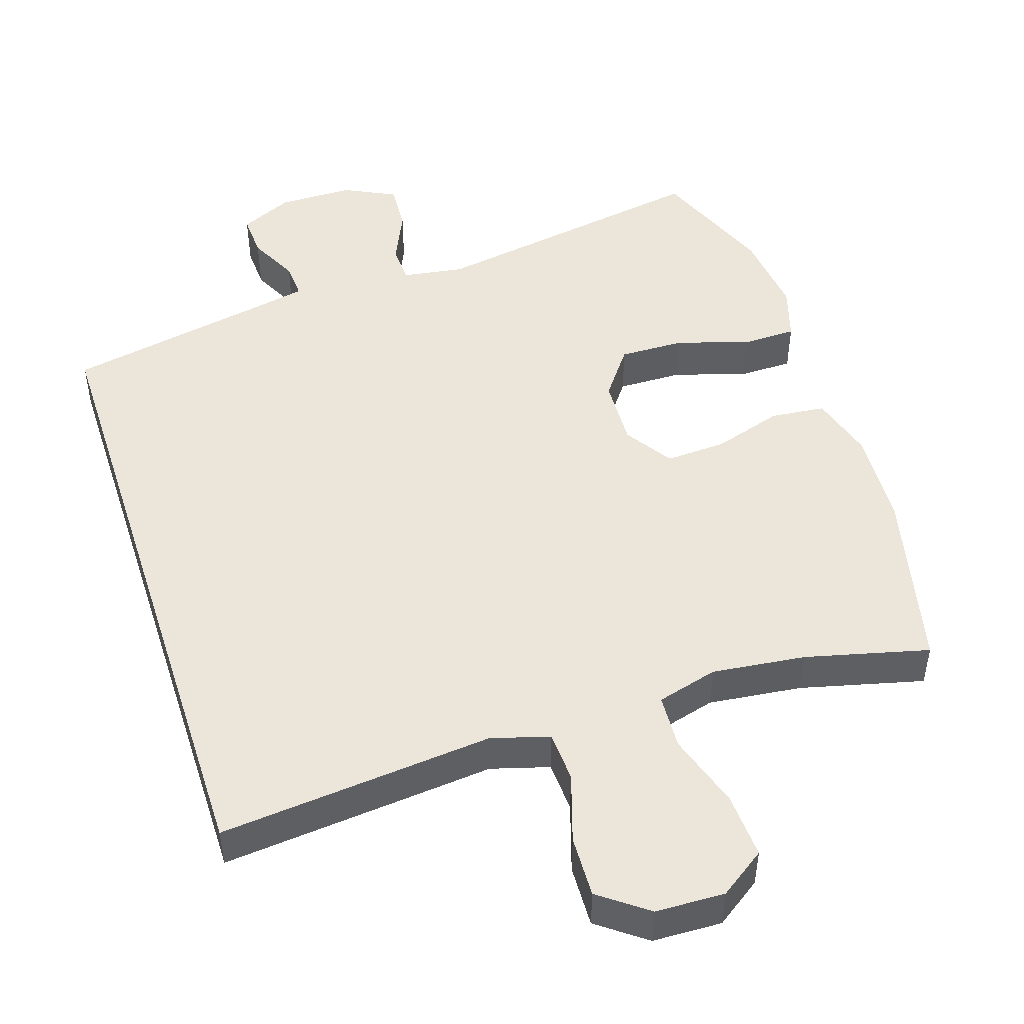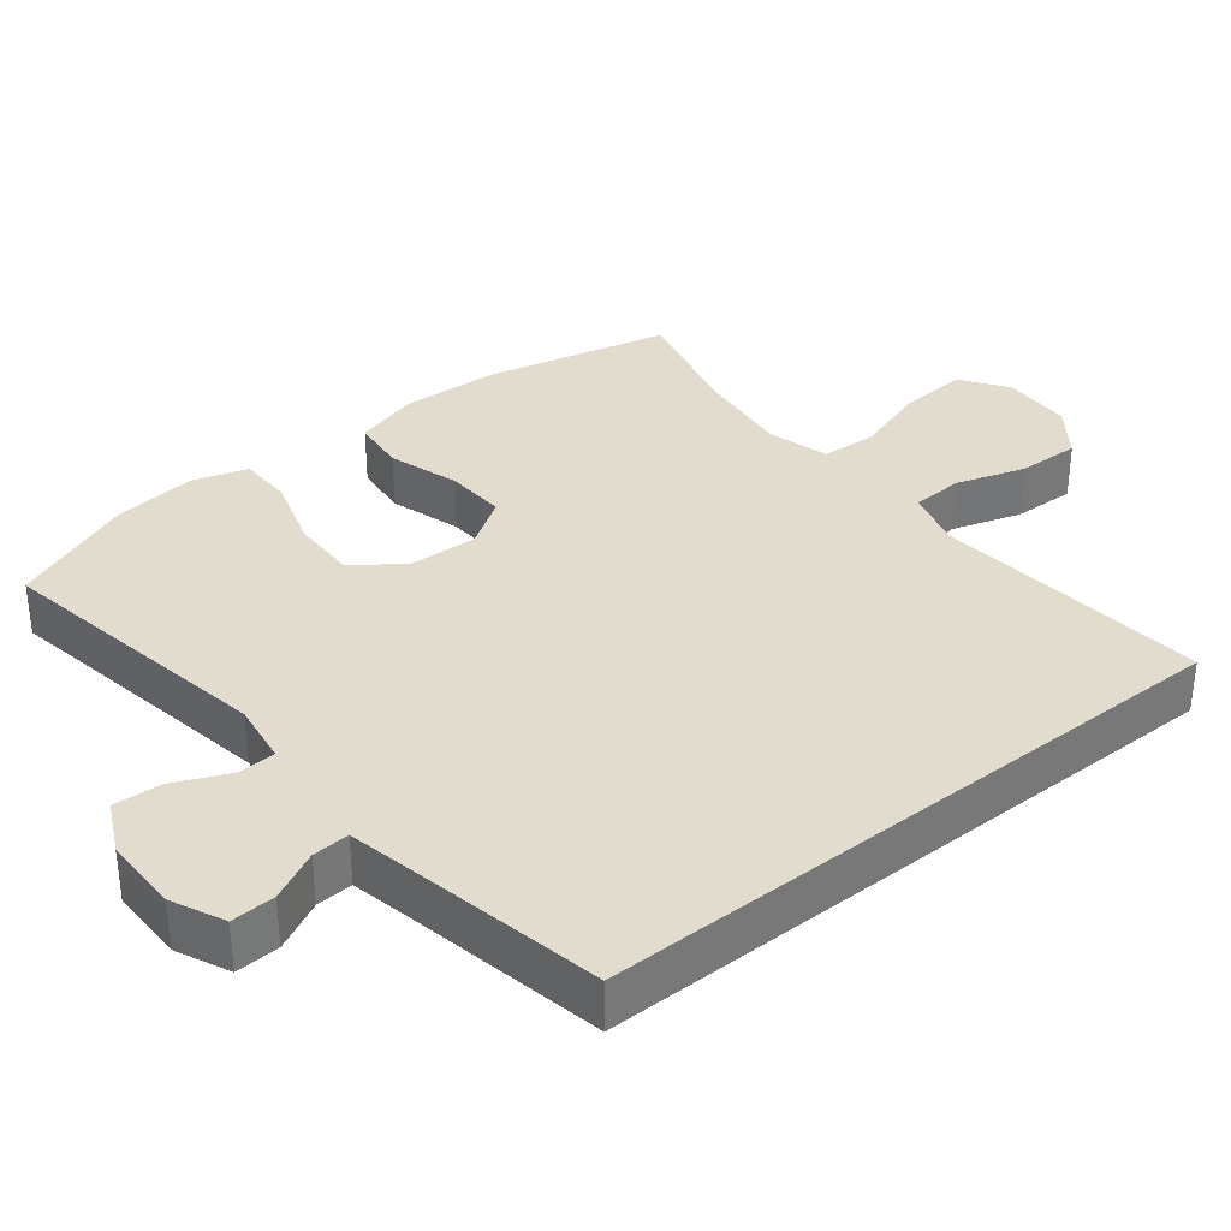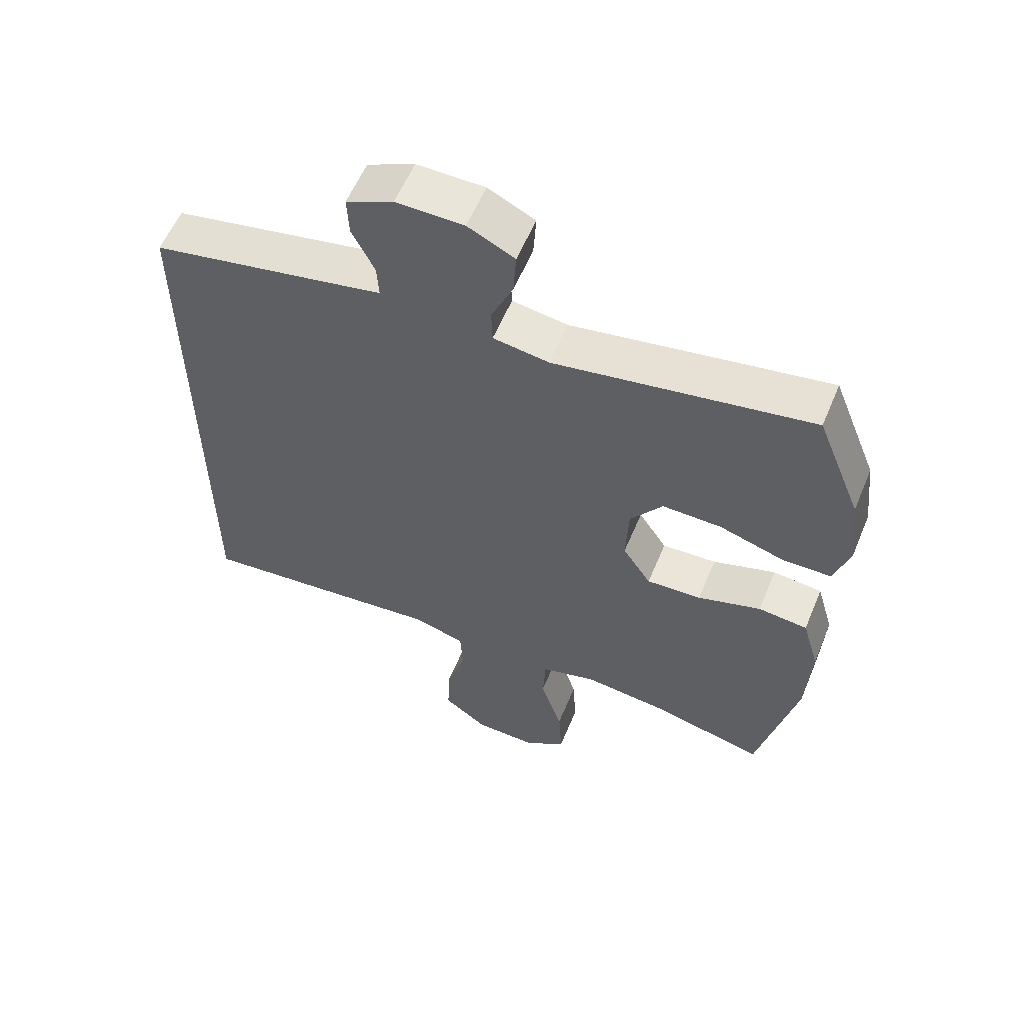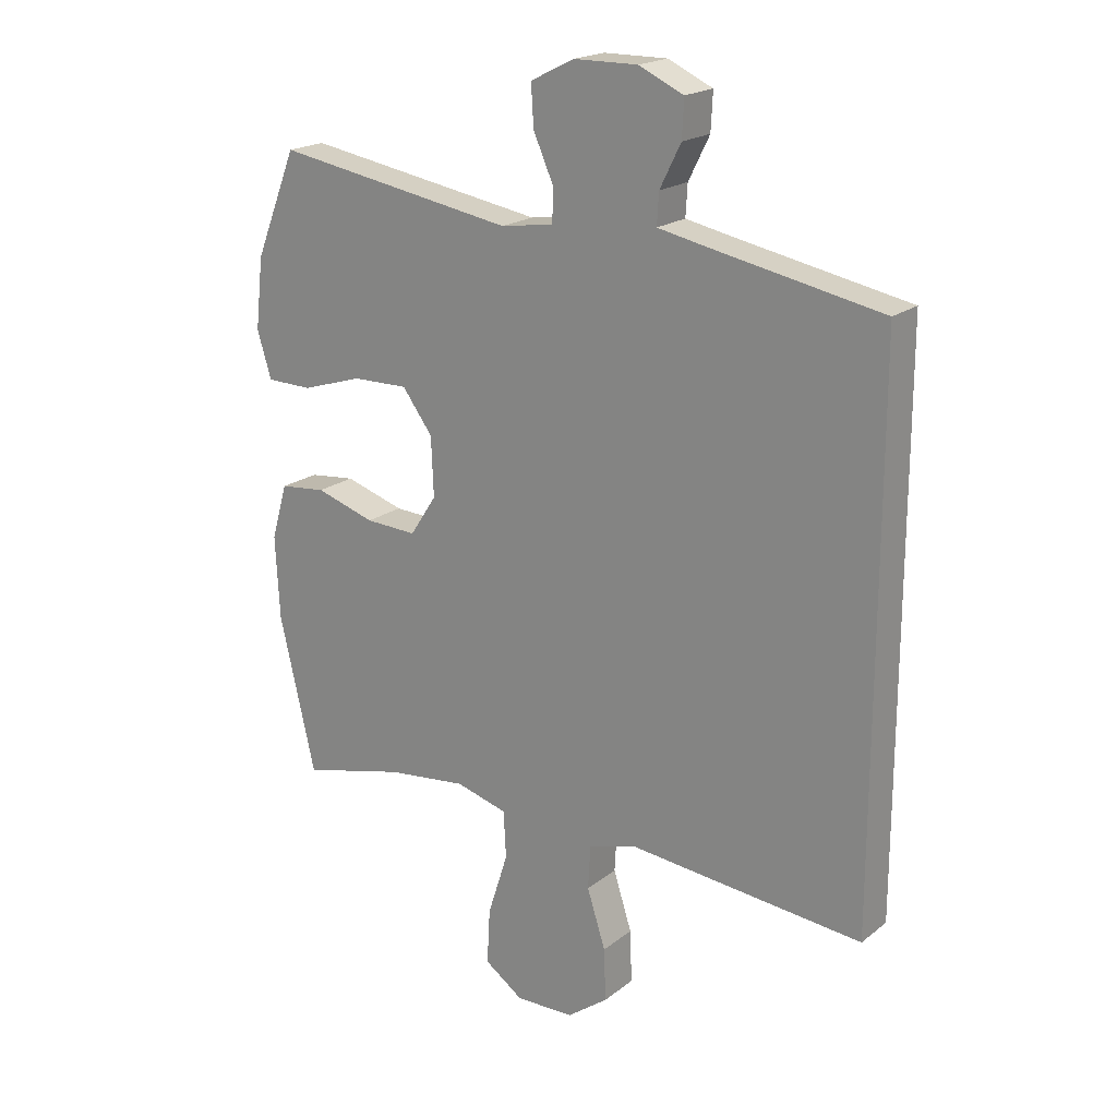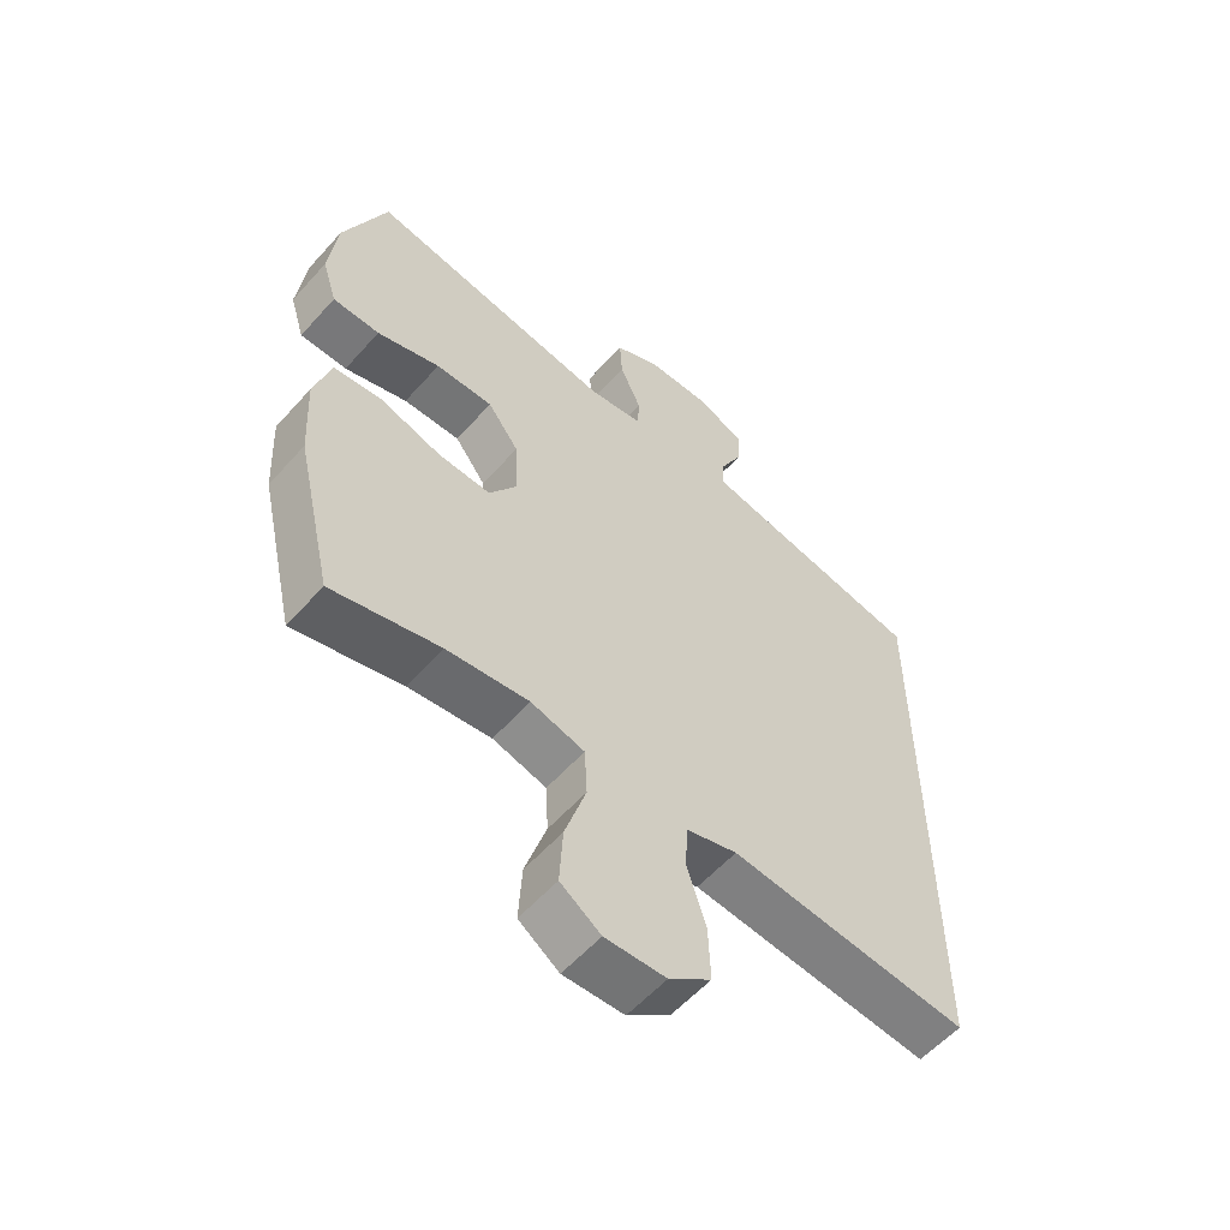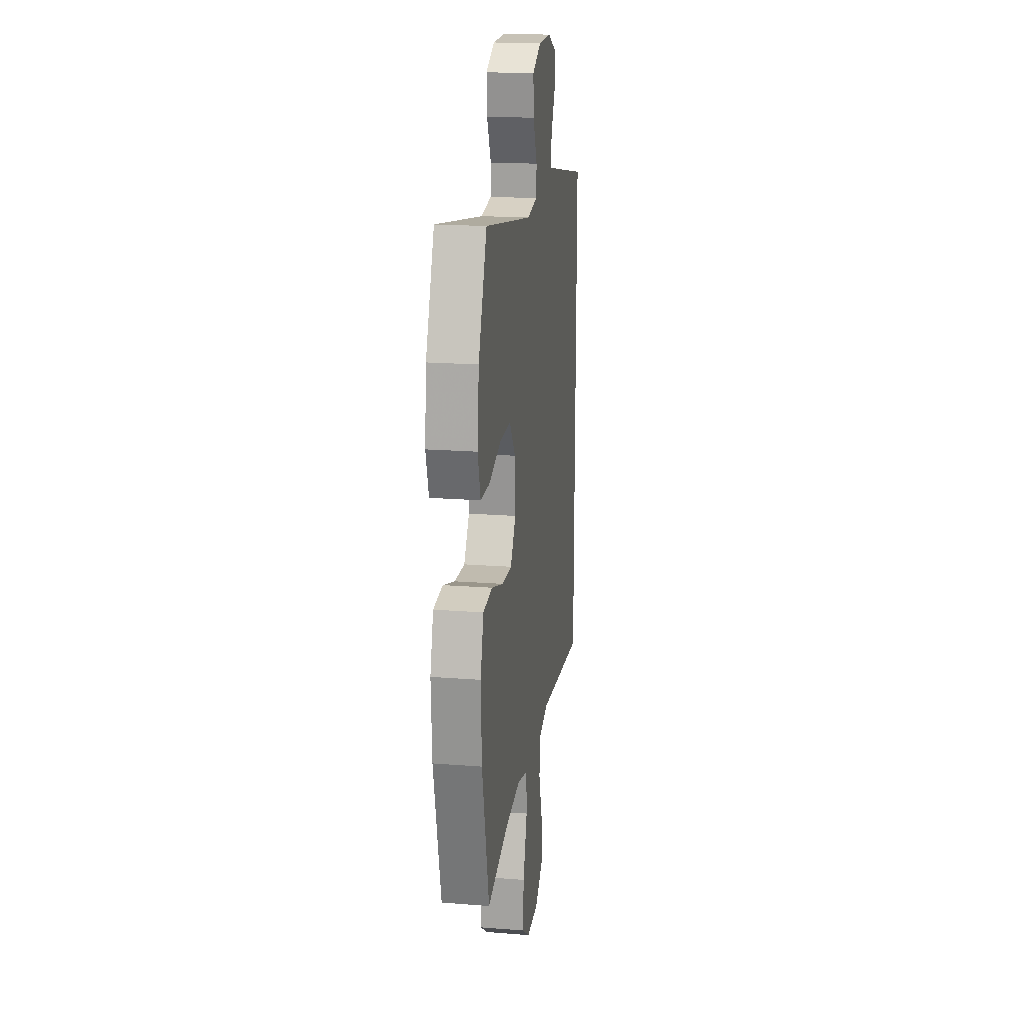
<metadata>
{"format":"obj","ext":"obj","renderer":"f3d","projection":"perspective","resolution":1024,"background":"white","views":[{"elev":48.5,"azim":162.0,"up":"+Y"},{"elev":34.6,"azim":51.3,"up":"+Y"},{"elev":58.1,"azim":-157.5,"up":"+Z"},{"elev":19.9,"azim":35.7,"up":"+Z"},{"elev":-57.1,"azim":-41.1,"up":"+Z"},{"elev":18.8,"azim":-81.5,"up":"+Z"}]}
</metadata>
<code>
v -0.5 0.07 -0.5
v -0.558 0.07 -0.25
v -0.565 0.07 -0.116
v -0.539 0.07 -0.027
v -0.464 0.07 -0.019
v -0.368 0.07 -0.049
v -0.285 0.07 -0.053
v -0.242 0.07 0.012
v -0.246 0.07 0.107
v -0.295 0.07 0.173
v -0.385 0.07 0.171
v -0.484 0.07 0.14
v -0.558 0.07 0.141
v -0.581 0.07 0.216
v -0.568 0.07 0.331
v -0.5 0.07 0.5
v -0.111 0.07 0.435
v -0.026 0.07 0.448
v -0.024 0.07 0.5
v -0.057 0.07 0.574
v -0.061 0.07 0.64
v 0.01 0.07 0.675
v 0.113 0.07 0.676
v 0.185 0.07 0.643
v 0.182 0.07 0.583
v 0.148 0.07 0.515
v 0.145 0.07 0.465
v 0.219 0.07 0.45
v 0.5 0.07 0.396
v 0.5 0.07 -0.491
v 0.247 0.07 -0.467
v 0.123 0.07 -0.455
v 0.043 0.07 -0.478
v 0.039 0.07 -0.548
v 0.069 0.07 -0.642
v 0.072 0.07 -0.727
v 0.006 0.07 -0.776
v -0.089 0.07 -0.779
v -0.152 0.07 -0.735
v -0.147 0.07 -0.645
v -0.114 0.07 -0.542
v -0.118 0.07 -0.466
v -0.202 0.07 -0.443
v -0.331 0.07 -0.458
v -0.5 0 -0.5
v -0.558 0 -0.25
v -0.565 0 -0.116
v -0.539 0 -0.027
v -0.464 0 -0.019
v -0.368 0 -0.049
v -0.285 0 -0.053
v -0.242 0 0.012
v -0.246 0 0.107
v -0.295 0 0.173
v -0.385 0 0.171
v -0.484 0 0.14
v -0.558 0 0.141
v -0.581 0 0.216
v -0.568 0 0.331
v -0.5 0 0.5
v -0.111 0 0.435
v -0.026 0 0.448
v -0.024 0 0.5
v -0.057 0 0.574
v -0.061 0 0.64
v 0.01 0 0.675
v 0.113 0 0.676
v 0.185 0 0.643
v 0.182 0 0.583
v 0.148 0 0.515
v 0.145 0 0.465
v 0.219 0 0.45
v 0.5 0 0.396
v 0.5 0 -0.491
v 0.247 0 -0.467
v 0.123 0 -0.455
v 0.043 0 -0.478
v 0.039 0 -0.548
v 0.069 0 -0.642
v 0.072 0 -0.727
v 0.006 0 -0.776
v -0.089 0 -0.779
v -0.152 0 -0.735
v -0.147 0 -0.645
v -0.114 0 -0.542
v -0.118 0 -0.466
v -0.202 0 -0.443
v -0.331 0 -0.458
f 39 40 41
f 38 39 41
f 37 38 41
f 36 37 41
f 35 36 41
f 34 35 41
f 33 34 41 42
f 32 33 42 43
f 30 31 32
f 29 30 32
f 28 29 32
f 27 28 32 43
f 24 25 26
f 23 24 26
f 22 23 26
f 21 22 26
f 20 21 26
f 19 20 26
f 18 19 26 27
f 27 43 44
f 18 27 44
f 17 18 44
f 15 16 17
f 14 15 17
f 13 14 17
f 12 13 17
f 11 12 17
f 4 5 6
f 3 4 6
f 2 3 6
f 1 2 6
f 44 1 6
f 44 6 7
f 10 11 17
f 9 10 17
f 8 9 17
f 8 17 44
f 7 8 44
f 85 84 83
f 85 83 82
f 85 82 81
f 85 81 80
f 85 80 79
f 85 79 78
f 86 85 78 77
f 87 86 77 76
f 76 75 74
f 76 74 73
f 76 73 72
f 87 76 72 71
f 70 69 68
f 70 68 67
f 70 67 66
f 70 66 65
f 70 65 64
f 70 64 63
f 71 70 63 62
f 88 87 71
f 88 71 62
f 88 62 61
f 61 60 59
f 61 59 58
f 61 58 57
f 61 57 56
f 61 56 55
f 50 49 48
f 50 48 47
f 50 47 46
f 50 46 45
f 50 45 88
f 51 50 88
f 61 55 54
f 61 54 53
f 61 53 52
f 88 61 52
f 88 52 51
f 1 45 46 2
f 2 46 47 3
f 3 47 48 4
f 4 48 49 5
f 5 49 50 6
f 6 50 51 7
f 7 51 52 8
f 8 52 53 9
f 9 53 54 10
f 10 54 55 11
f 11 55 56 12
f 12 56 57 13
f 13 57 58 14
f 14 58 59 15
f 15 59 60 16
f 16 60 61 17
f 17 61 62 18
f 18 62 63 19
f 19 63 64 20
f 20 64 65 21
f 21 65 66 22
f 22 66 67 23
f 23 67 68 24
f 24 68 69 25
f 25 69 70 26
f 26 70 71 27
f 27 71 72 28
f 28 72 73 29
f 29 73 74 30
f 30 74 75 31
f 31 75 76 32
f 32 76 77 33
f 33 77 78 34
f 34 78 79 35
f 35 79 80 36
f 36 80 81 37
f 37 81 82 38
f 38 82 83 39
f 39 83 84 40
f 40 84 85 41
f 41 85 86 42
f 42 86 87 43
f 43 87 88 44
f 44 88 45 1

</code>
